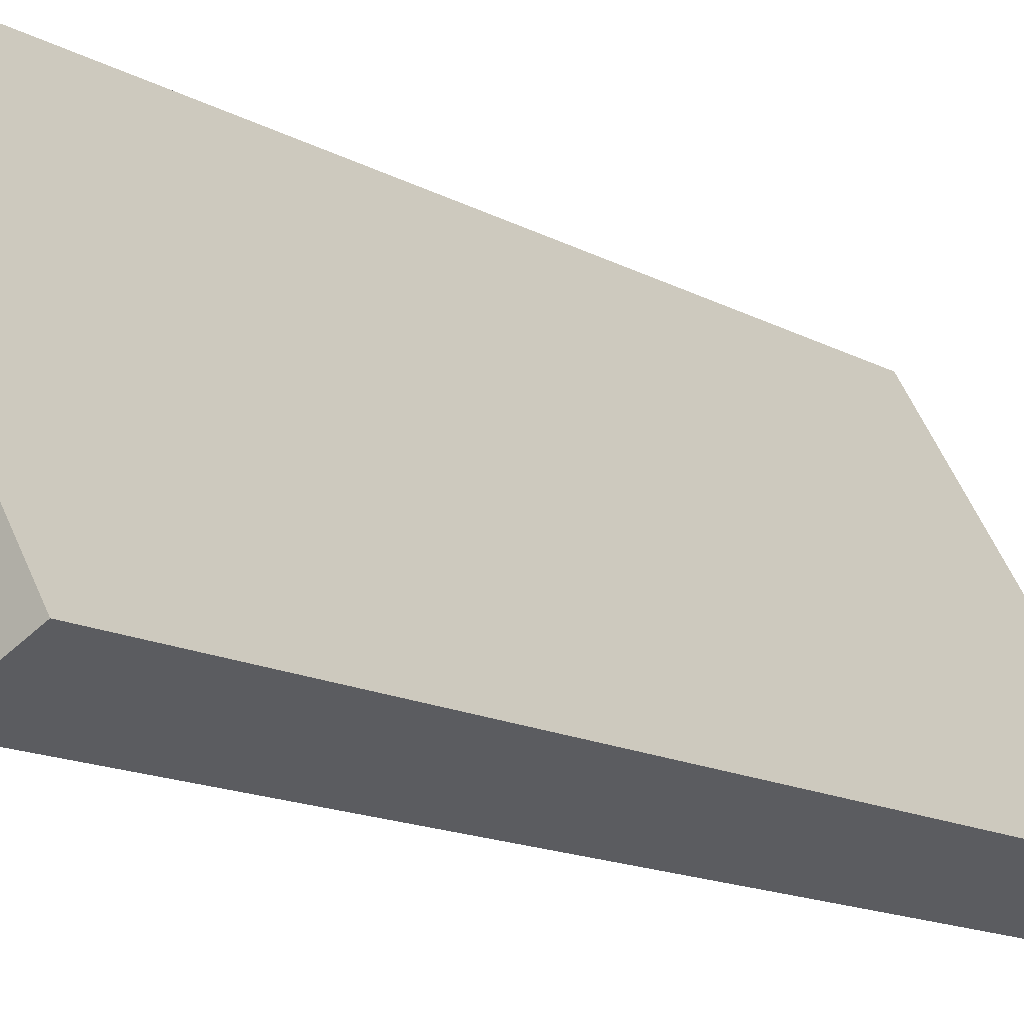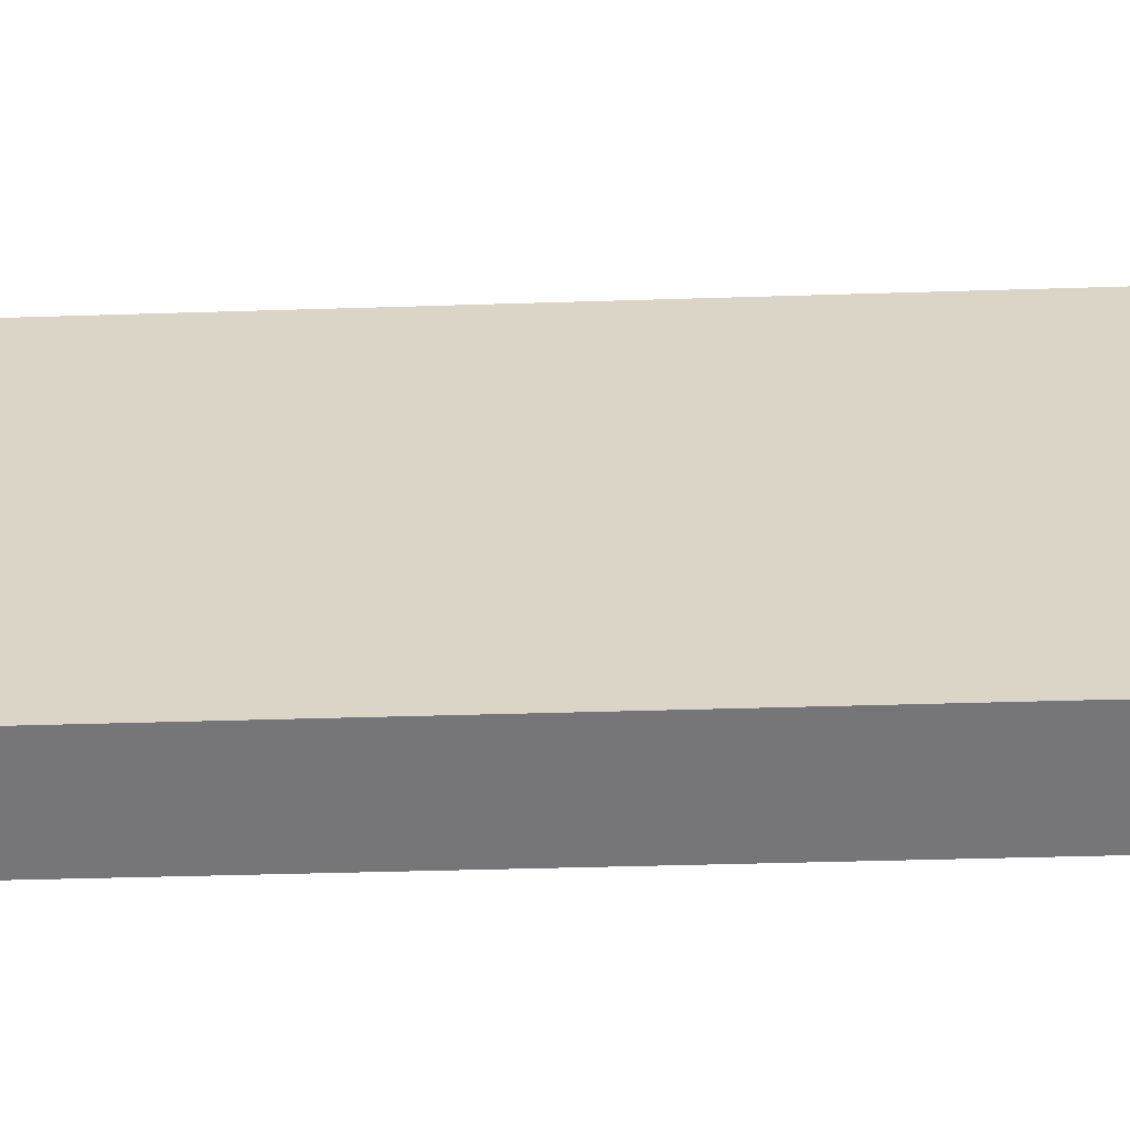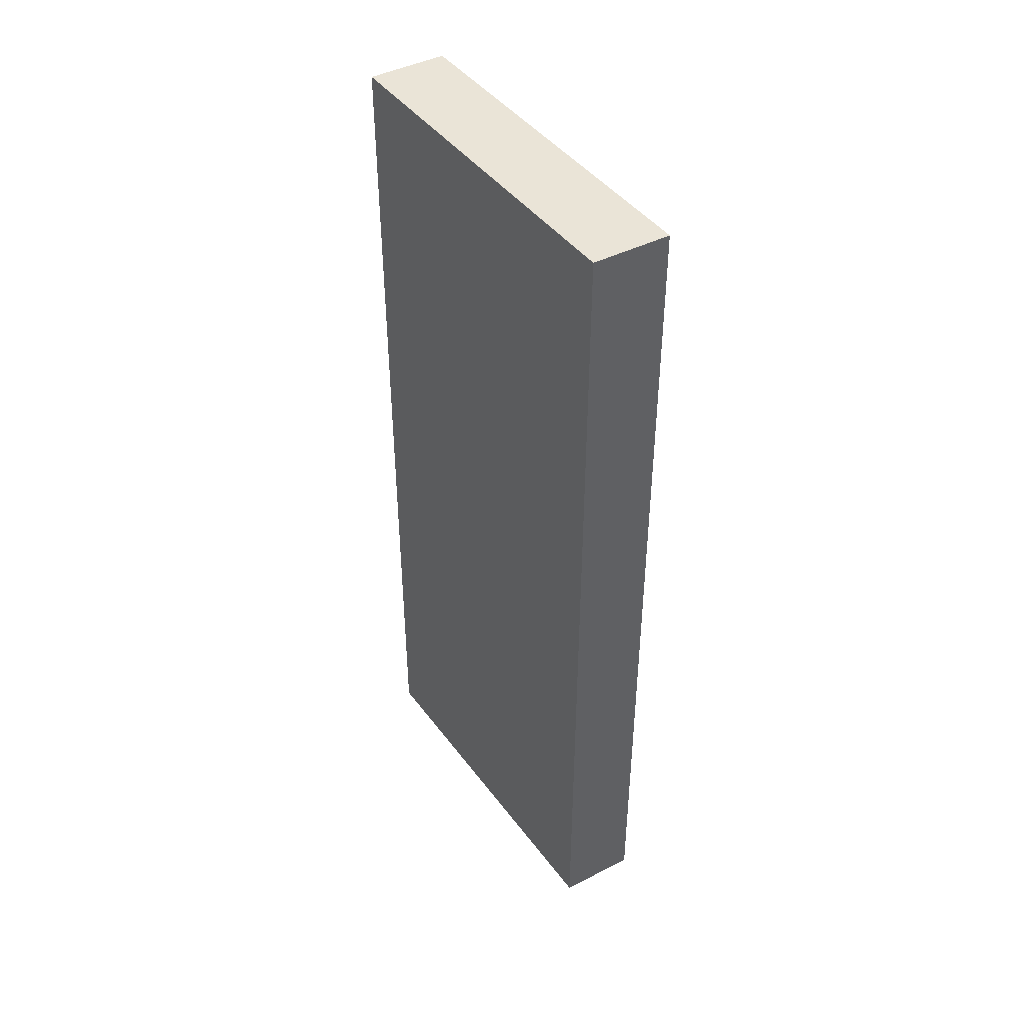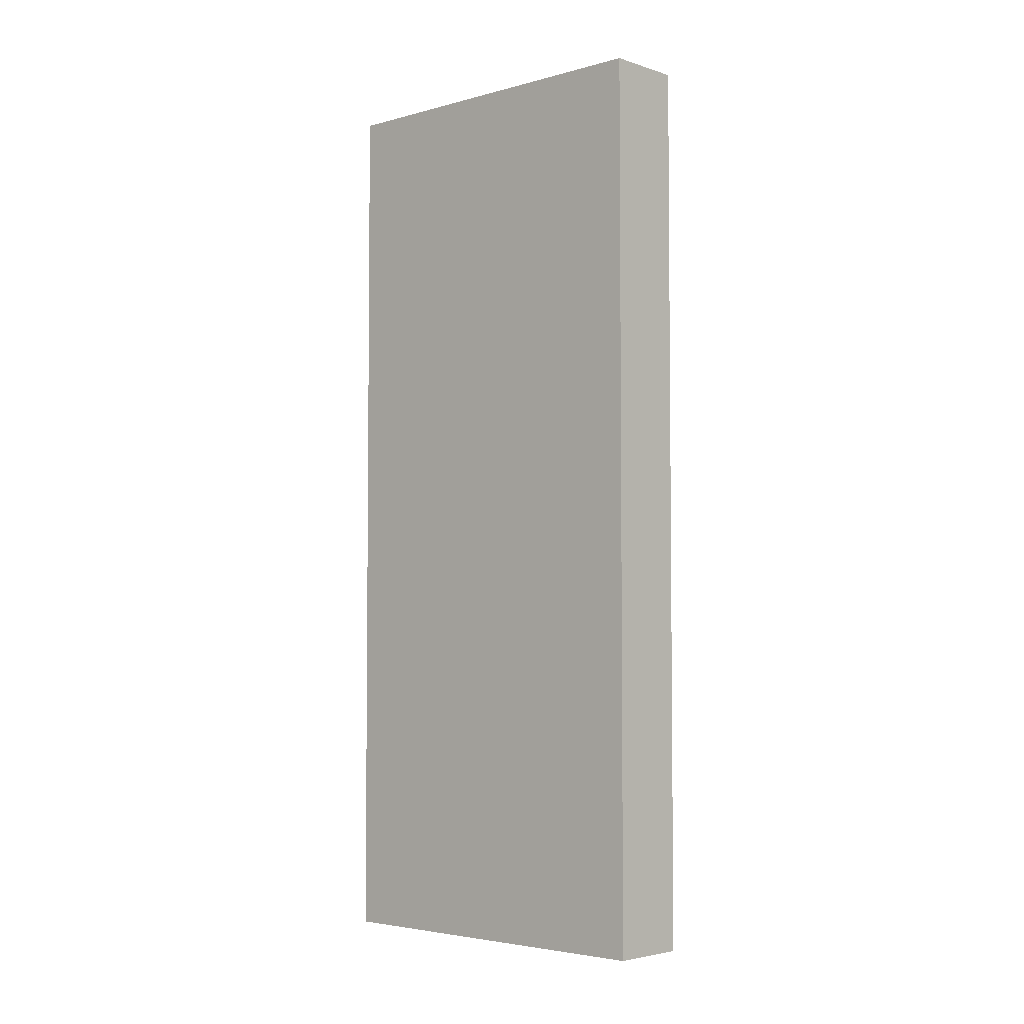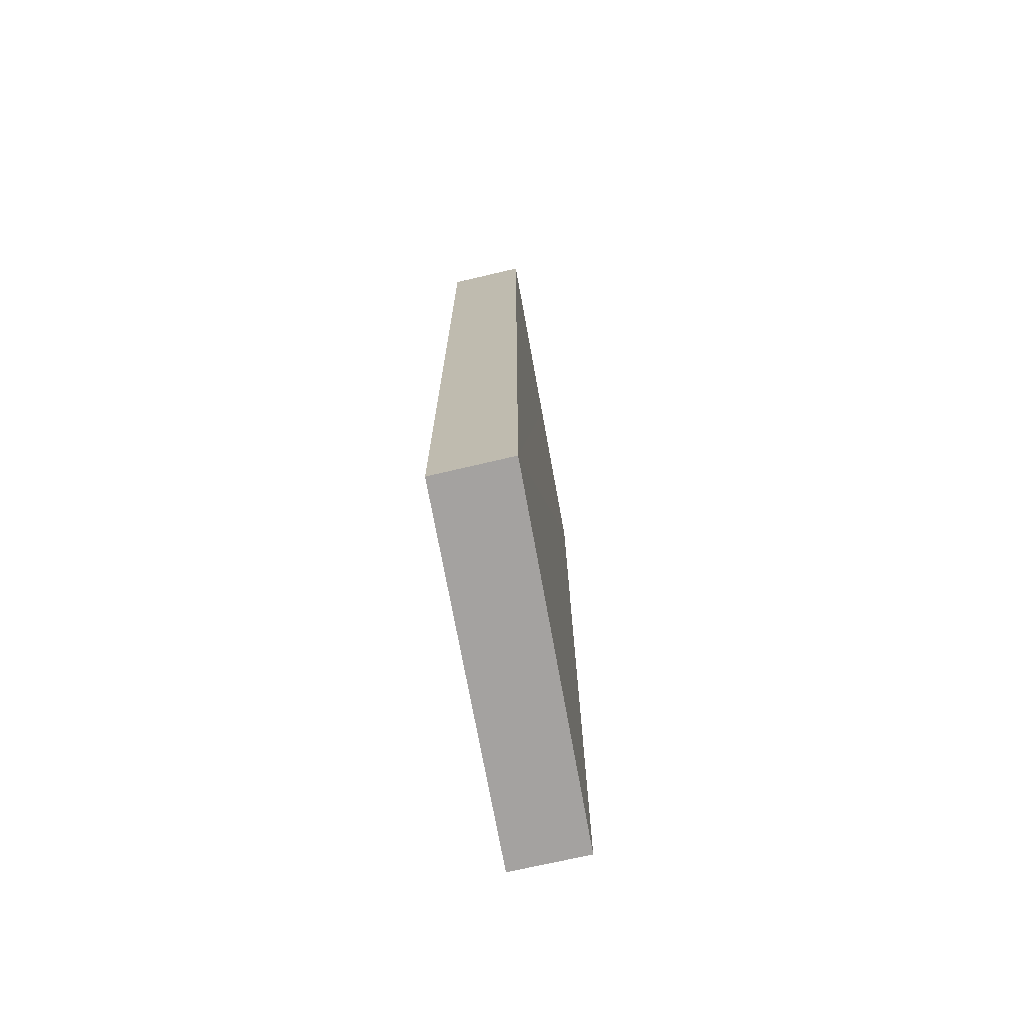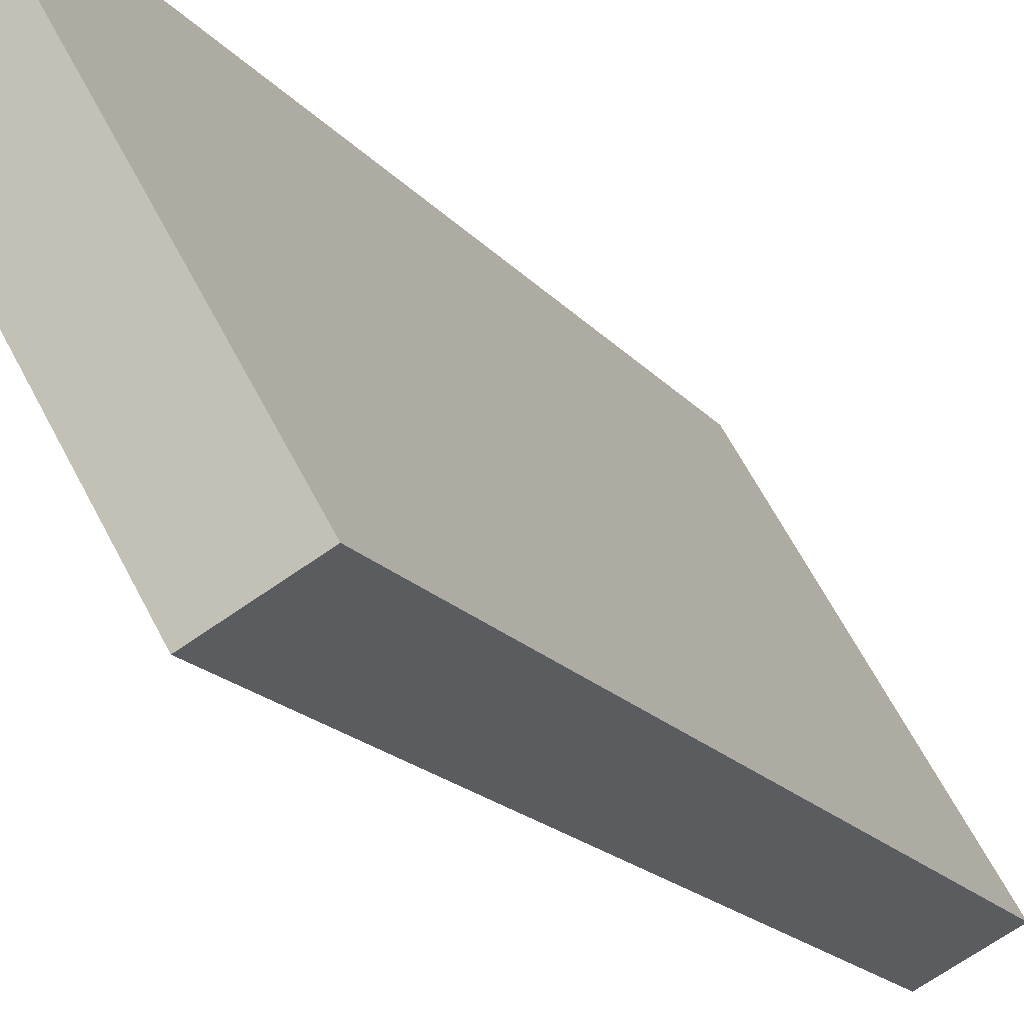
<metadata>
{"format":"obj","ext":"obj","renderer":"f3d","projection":"perspective","resolution":1024,"background":"white","views":[{"elev":-12.9,"azim":-142.9,"up":"+Z"},{"elev":-29.9,"azim":-87.1,"up":"+Z"},{"elev":43.6,"azim":-4.0,"up":"+Y"},{"elev":-3.9,"azim":161.5,"up":"+Y"},{"elev":-72.7,"azim":40.1,"up":"+Y"},{"elev":-15.5,"azim":-156.8,"up":"+Z"}]}
</metadata>
<code>
v  0 15.14 9.268e-16
v  2.583 15.14 1.896
v  1.159 15.14 -0.596
v  3.036 15.14 5.305
v  4.196 15.14 4.717
v  4.196 -2.888e-16 4.717
v  1.159 3.649e-17 -0.596
v  2.583 -1.161e-16 1.896
v  0 0 0
v  3.036 -3.248e-16 5.305
g defaultobject
f 1 2 3
f 2 1 4
f 2 4 5
f 6 2 5
f 2 6 3
f 3 6 7
f 7 6 8
f 7 1 3
f 1 7 9
f 9 4 1
f 4 9 10
f 10 5 4
f 5 10 6
f 8 9 7
f 9 8 10
f 10 8 6

</code>
